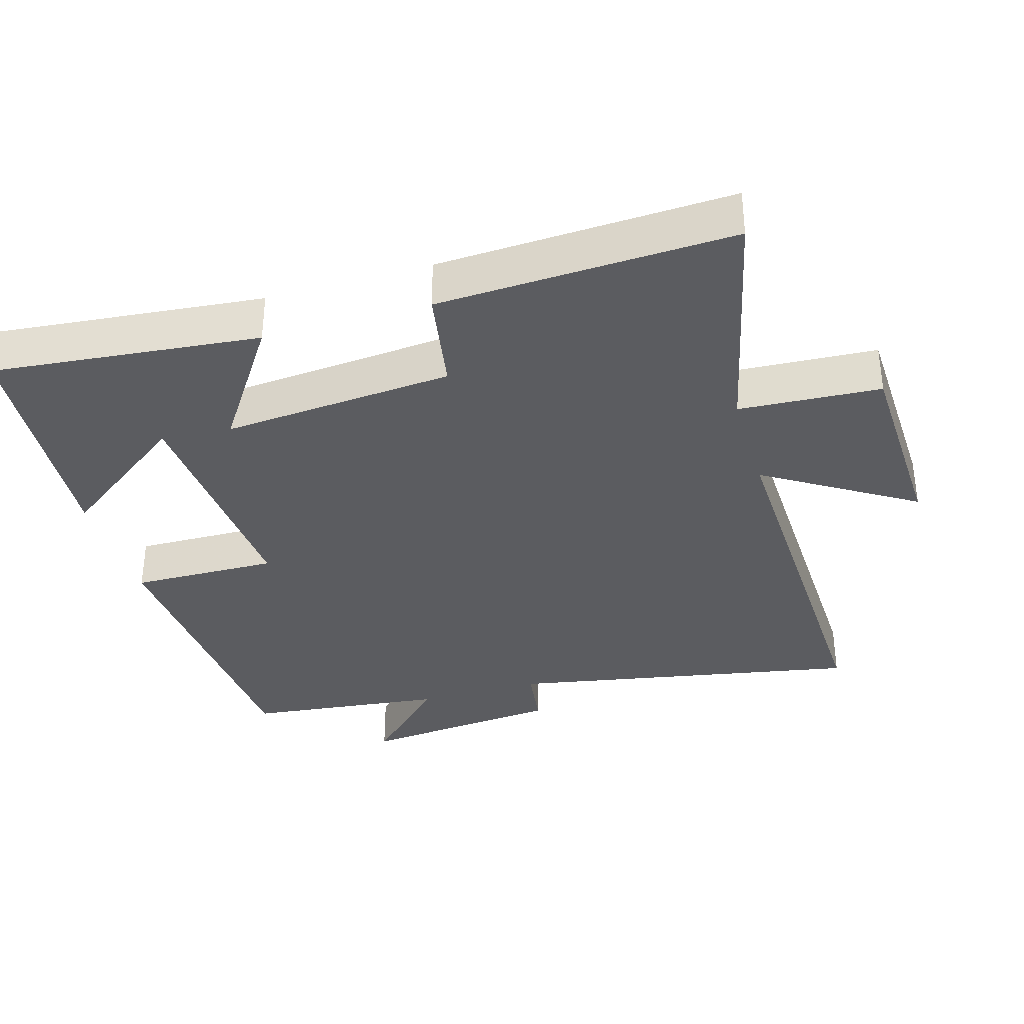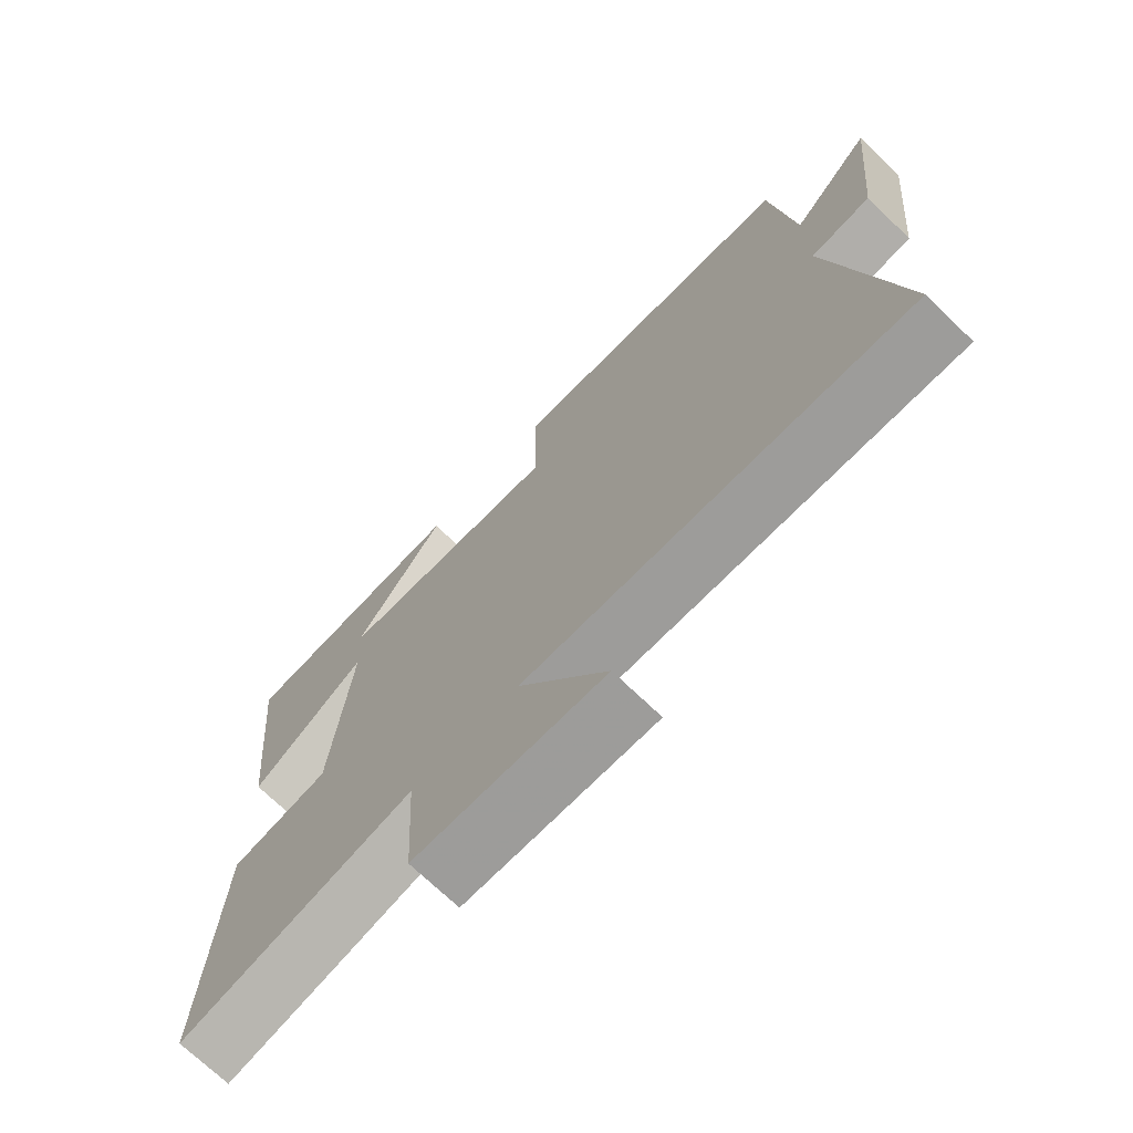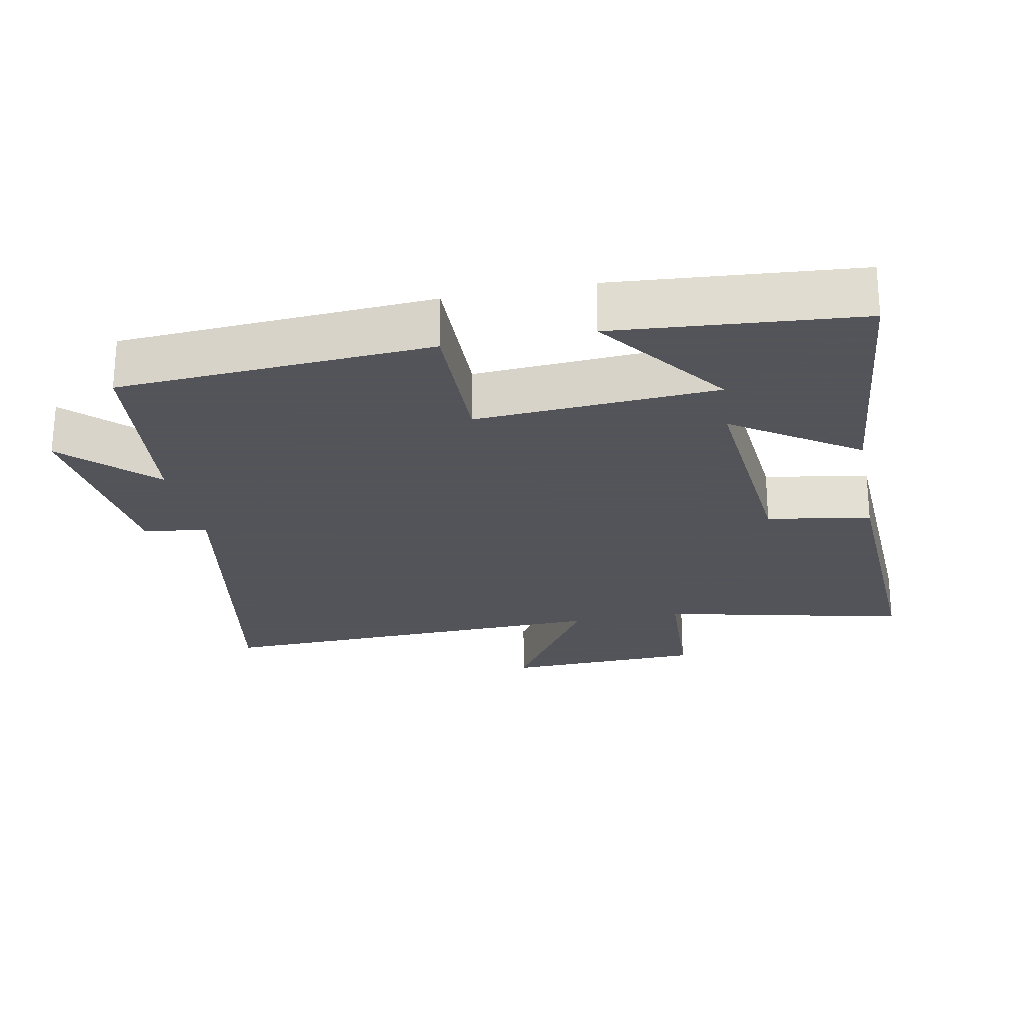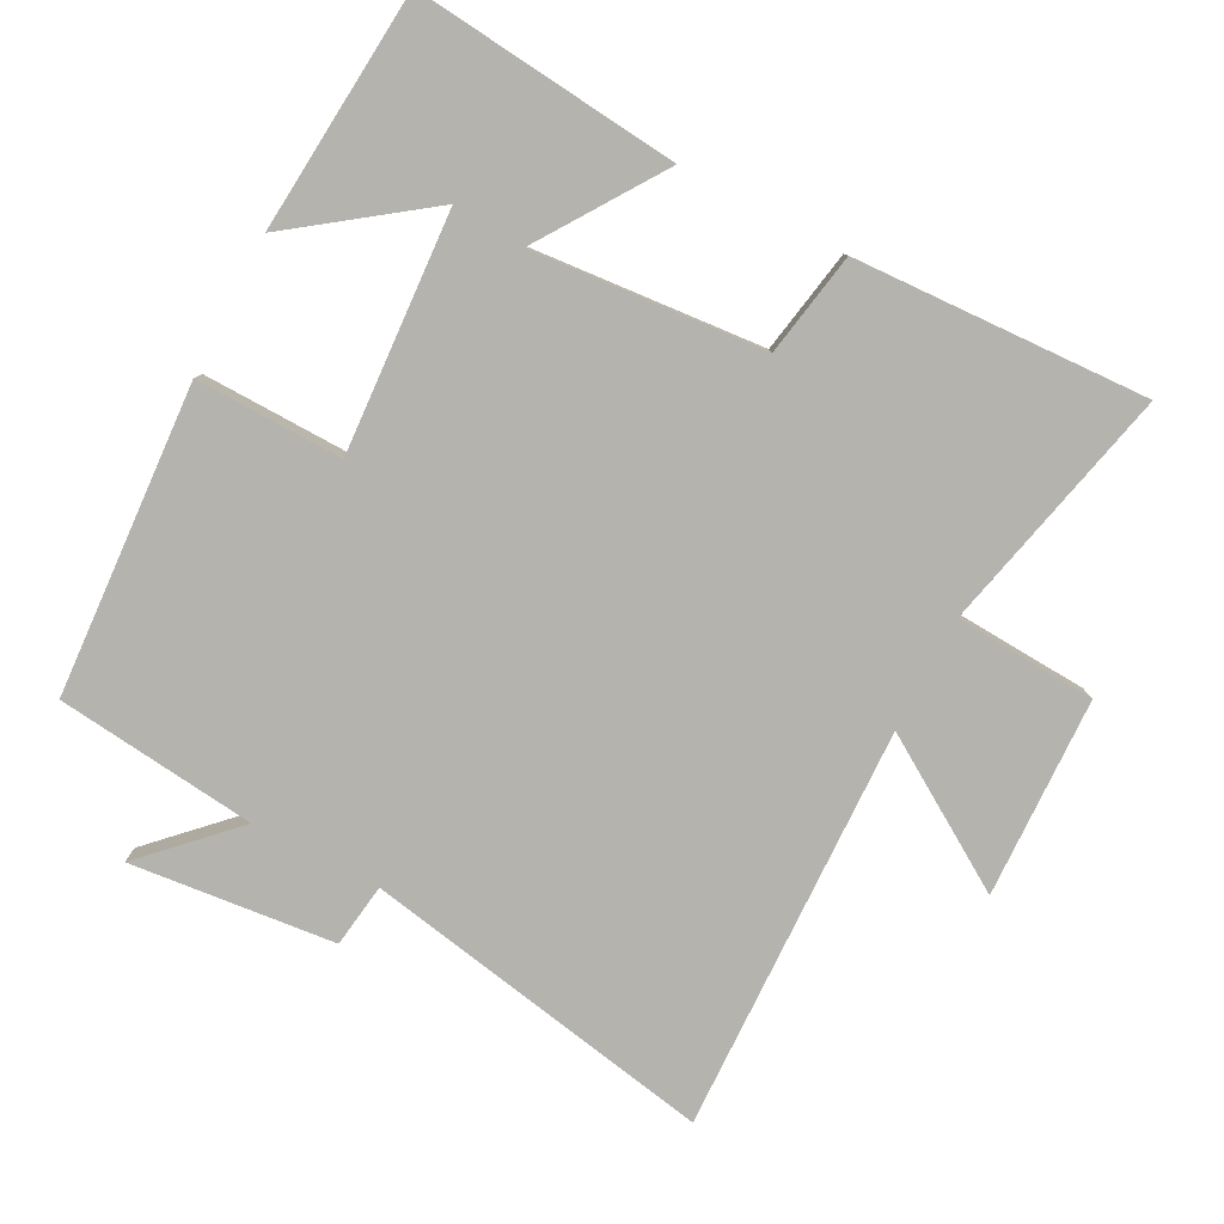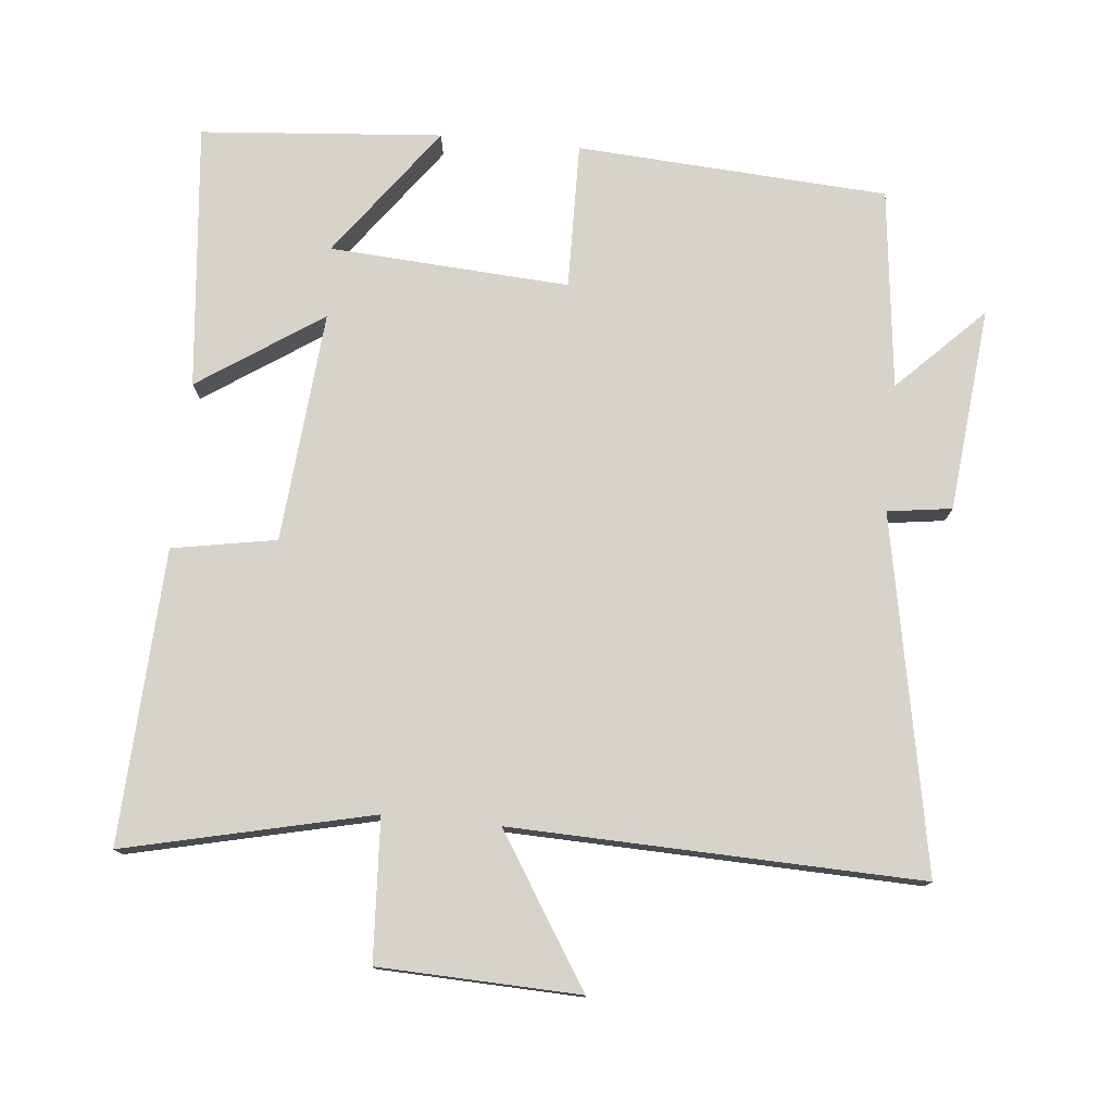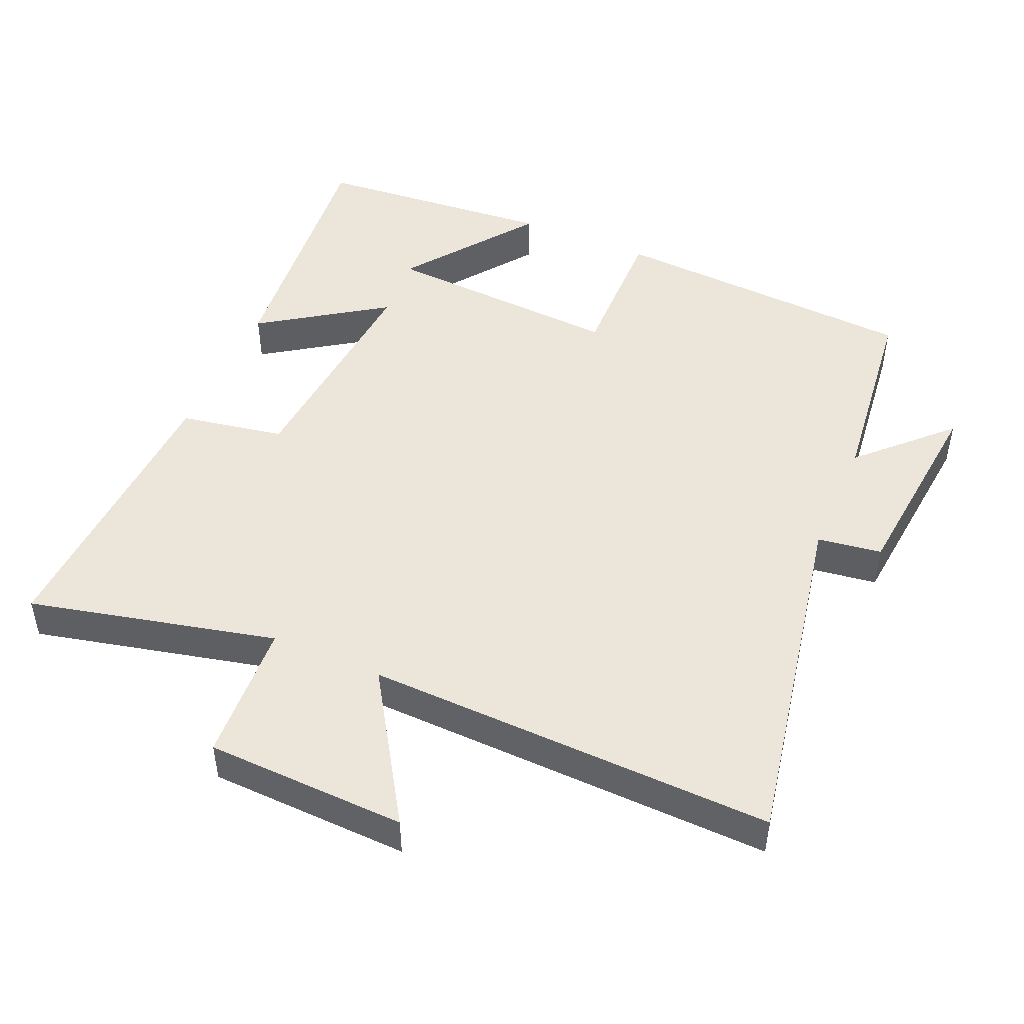
<metadata>
{"format":"obj","ext":"obj","renderer":"f3d","projection":"perspective","resolution":1024,"background":"white","views":[{"elev":-34.7,"azim":106.5,"up":"+Y"},{"elev":-71.6,"azim":-133.9,"up":"+Z"},{"elev":-23.9,"azim":11.2,"up":"+Y"},{"elev":-80.0,"azim":62.4,"up":"+Y"},{"elev":76.8,"azim":-174.4,"up":"+Y"},{"elev":47.5,"azim":-156.6,"up":"+Y"}]}
</metadata>
<code>
v 0.519 0.07 -0.583
v 0.161 0.07 -0.5
v 0.149 0.07 -0.705
v -0.141 0.07 -0.715
v -0.005 0.07 -0.5
v -0.596 0.07 -0.518
v -0.5 0.07 -0.005
v -0.593 0.07 0.008
v -0.623 0.07 0.304
v -0.5 0.07 0.181
v -0.467 0.07 0.472
v -0.016 0.07 0.5
v -0.02 0.07 0.287
v 0.328 0.07 0.309
v 0.188 0.07 0.5
v 0.539 0.07 0.471
v 0.5 0.07 0.085
v 0.321 0.07 0.206
v 0.349 0.07 -0.13
v 0.5 0.07 -0.157
v 0.519 0 -0.583
v 0.161 0 -0.5
v 0.149 0 -0.705
v -0.141 0 -0.715
v -0.005 0 -0.5
v -0.596 0 -0.518
v -0.5 0 -0.005
v -0.593 0 0.008
v -0.623 0 0.304
v -0.5 0 0.181
v -0.467 0 0.472
v -0.016 0 0.5
v -0.02 0 0.287
v 0.328 0 0.309
v 0.188 0 0.5
v 0.539 0 0.471
v 0.5 0 0.085
v 0.321 0 0.206
v 0.349 0 -0.13
v 0.5 0 -0.157
f 19 20 1 2
f 18 19 2
f 16 17 18
f 14 15 16
f 14 16 18
f 13 14 18 2
f 10 11 12 13
f 7 8 9 10
f 7 10 13 2
f 5 6 7
f 2 3 4 5
f 2 5 7
f 22 21 40 39
f 22 39 38
f 38 37 36
f 36 35 34
f 38 36 34
f 22 38 34 33
f 33 32 31 30
f 30 29 28 27
f 22 33 30 27
f 27 26 25
f 25 24 23 22
f 27 25 22
f 1 21 22 2
f 2 22 23 3
f 3 23 24 4
f 4 24 25 5
f 5 25 26 6
f 6 26 27 7
f 7 27 28 8
f 8 28 29 9
f 9 29 30 10
f 10 30 31 11
f 11 31 32 12
f 12 32 33 13
f 13 33 34 14
f 14 34 35 15
f 15 35 36 16
f 16 36 37 17
f 17 37 38 18
f 18 38 39 19
f 19 39 40 20
f 20 40 21 1

</code>
